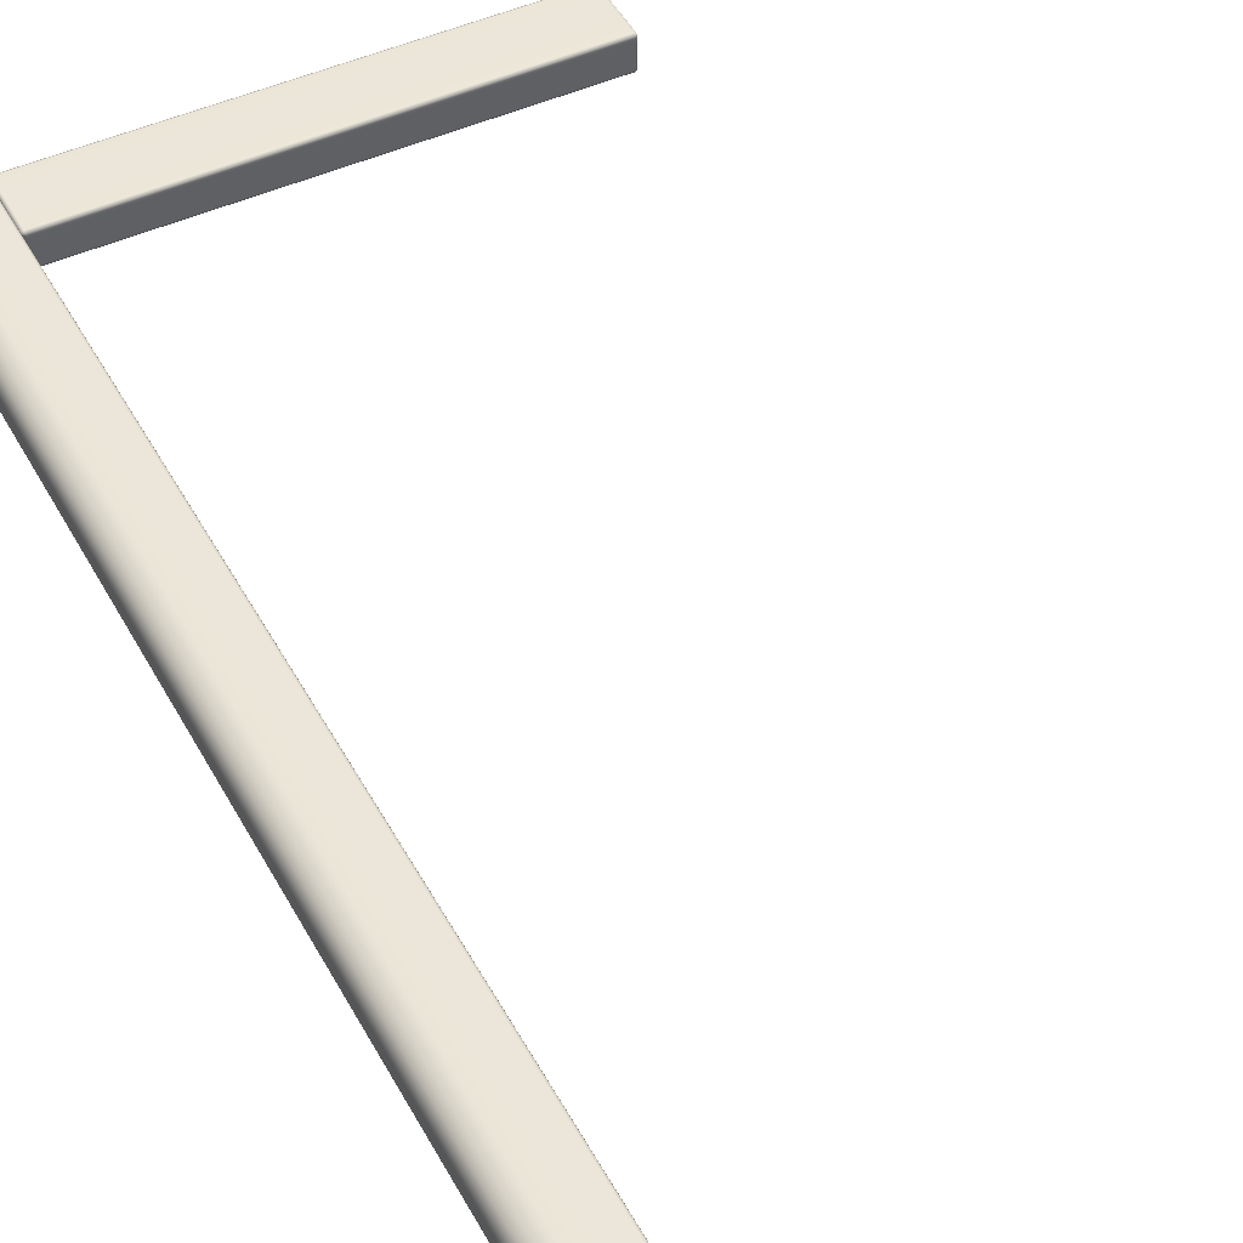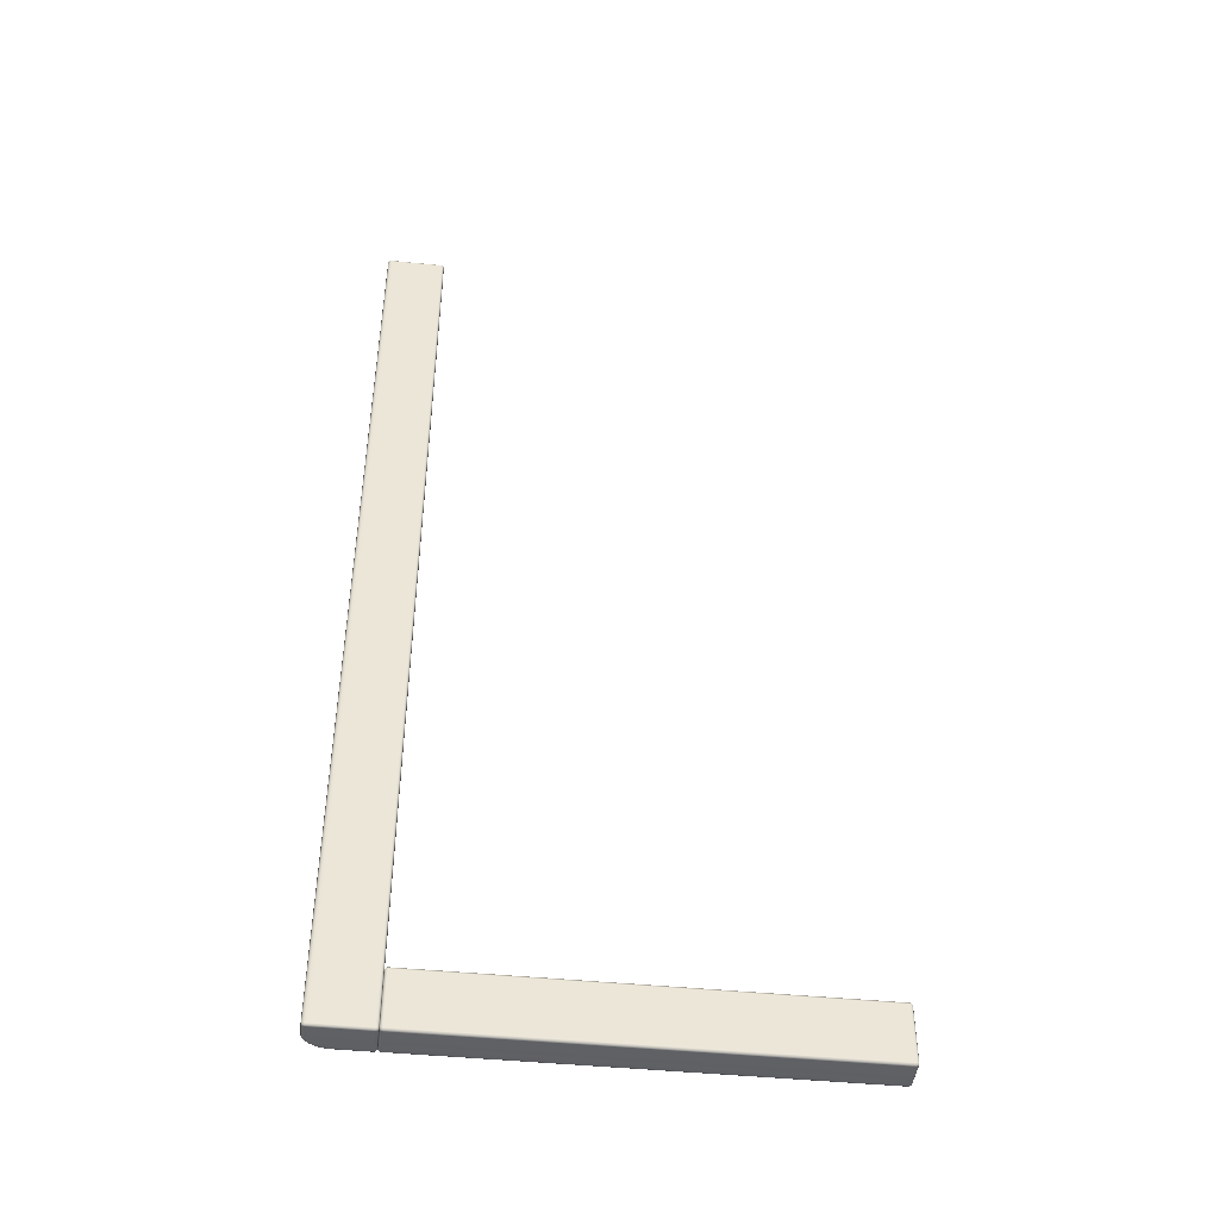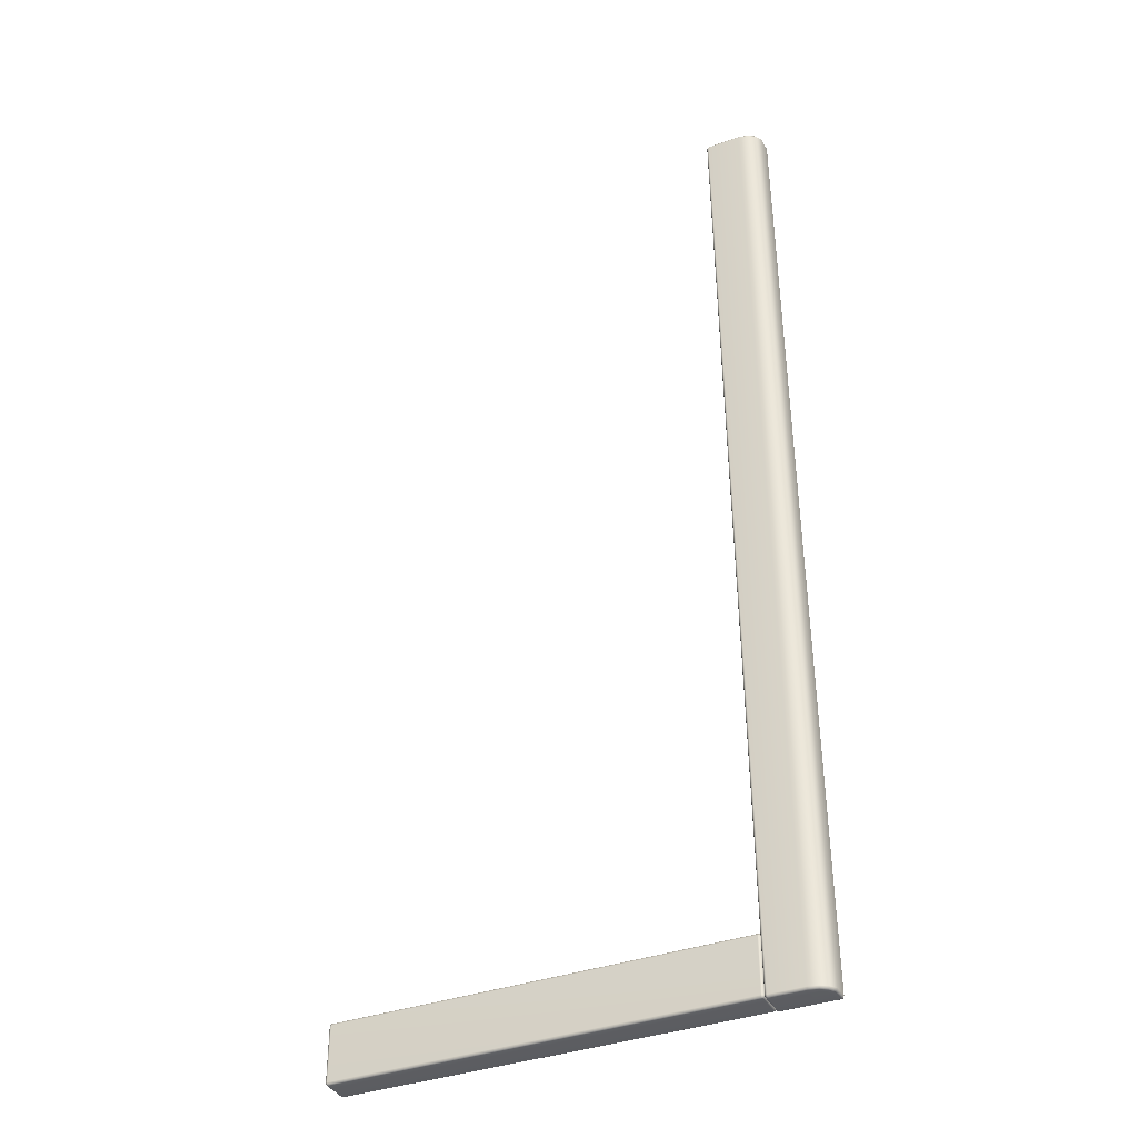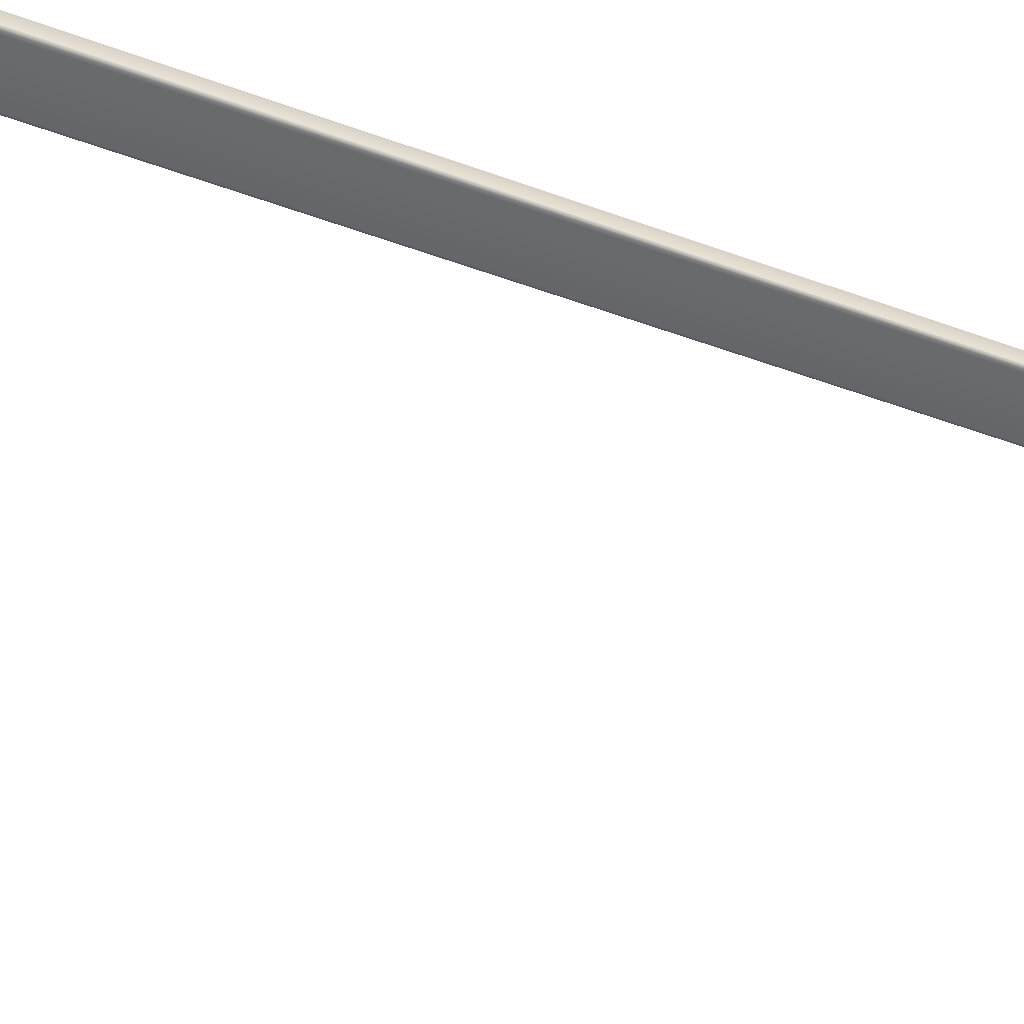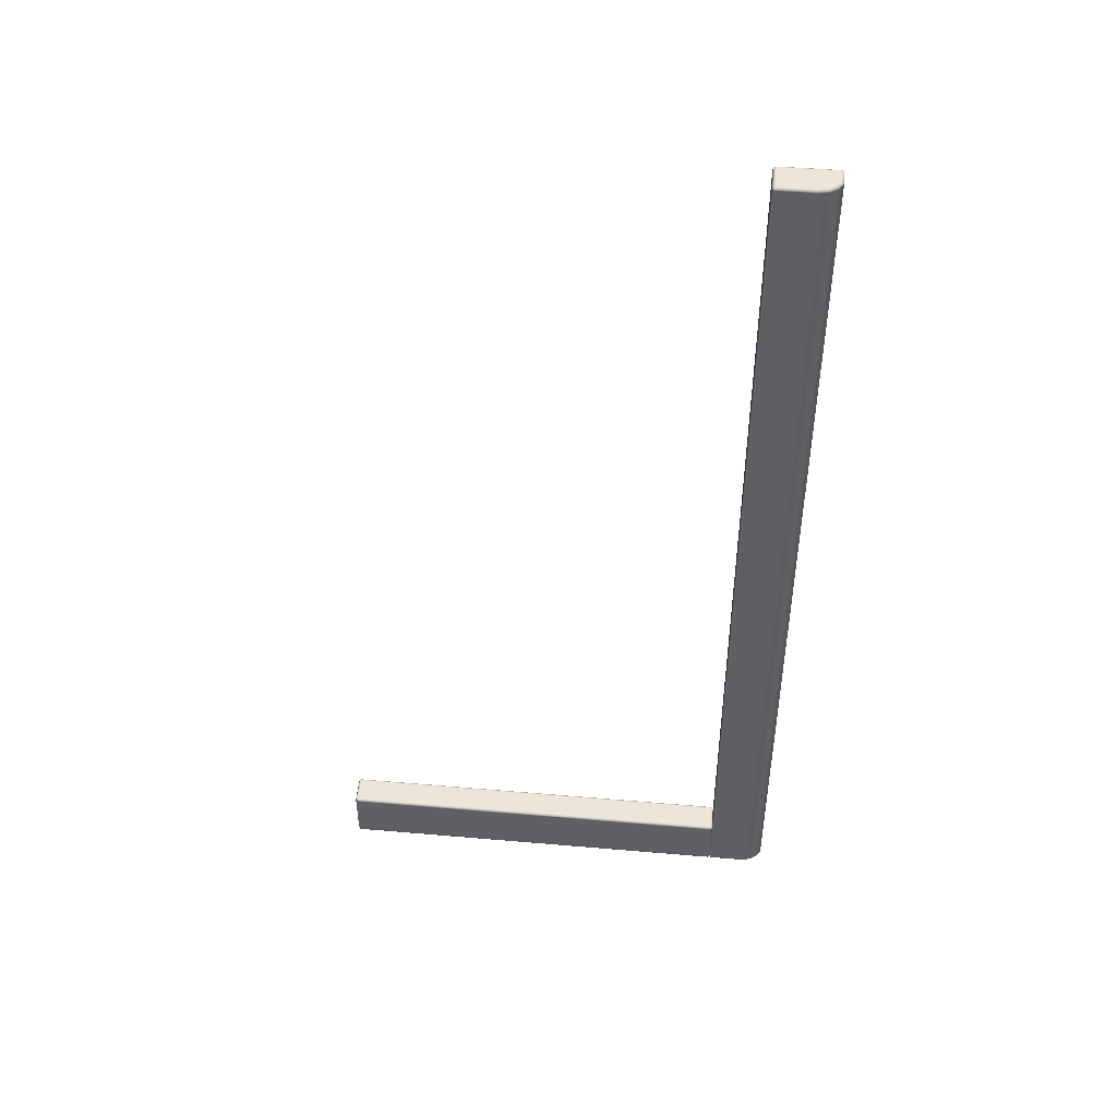
<metadata>
{"format":"obj","ext":"obj","renderer":"f3d","projection":"perspective","resolution":1024,"background":"white","views":[{"elev":47.6,"azim":-27.1,"up":"+Y"},{"elev":-45.3,"azim":-6.7,"up":"+Z"},{"elev":-37.0,"azim":-155.1,"up":"+Z"},{"elev":-52.7,"azim":-112.0,"up":"+Y"},{"elev":47.7,"azim":-174.6,"up":"+Z"}]}
</metadata>
<code>
g ENV_S04_SLC2_RoundBorder_Straight_02_MO
v -7.389 0.8212 15.86
v -7.484 0.8212 15.86
v -7.483 0.8842 15.89
v -7.386 0.8842 15.89
v -7.127 0.8212 15.86
v -7.368 1.307 15.89
v -7.472 1.341 15.89
v -7.349 1.524 15.89
v -7.127 0.8842 15.89
v -6.879 0.8842 15.89
v -6.879 0.8212 15.86
v -7.126 1.304 15.89
v -7.296 1.471 15.89
v -7.132 1.543 15.89
v -7.156 1.653 15.89
v -5.772 0.8842 15.89
v -5.772 0.8212 15.86
v -5.719 0.8333 15.85
v -5.708 0.8852 15.86
v -6.879 1.546 15.89
v -6.879 1.305 15.89
v -5.767 1.318 15.89
v -5.713 1.322 15.86
v -5.772 1.557 15.89
v -5.708 1.559 15.86
v -6.869 1.713 15.89
v -5.772 1.713 15.89
v -5.708 1.715 15.86
v -5.719 1.768 15.85
v -5.772 1.779 15.86
v -6.876 1.779 15.86
v -5.772 1.809 15.8
v -7.182 1.715 15.86
v -6.879 1.809 15.8
v -7.396 1.572 15.86
v -7.349 1.524 15.89
v -7.472 1.341 15.89
v -5.708 1.782 15.8
v -5.681 1.718 15.8
v -5.708 1.715 15.86
v -5.681 1.563 15.8
v -5.708 1.559 15.86
v -5.681 1.323 15.79
v -5.713 1.322 15.86
v -5.681 0.8886 15.8
v -5.708 0.8852 15.86
v -5.719 0.8333 15.85
v -5.708 0.8241 15.8
v -5.708 0.04302 -15.79
v -5.681 0.5424 -15.79
v -5.681 0.1075 -15.79
v -5.719 0.04981 -15.85
v -5.708 0.1012 -15.86
v -5.713 0.538 -15.85
v -5.708 0.7751 -15.86
v -5.681 0.7819 -15.79
v -5.708 0.9307 -15.86
v -5.681 0.937 -15.79
v -5.719 0.9841 -15.85
v -5.708 1.001 -15.79
v -5.772 1.028 -15.79
v -5.772 0.9947 -15.86
v -5.772 0.9278 -15.88
v -5.708 0.9307 -15.86
v -5.708 0.7751 -15.86
v -5.772 0.7717 -15.88
v -5.713 0.538 -15.85
v -6.869 0.9278 -15.88
v -6.876 0.9947 -15.86
v -6.879 1.028 -15.79
v -7.192 1.743 15.8
v -7.192 0.9618 -15.79
v -7.415 1.594 15.8
v -5.767 0.5322 -15.88
v -5.708 0.1012 -15.86
v -5.772 0.09878 -15.88
v -5.719 0.04981 -15.85
v -5.772 0.03672 -15.86
v -6.879 0.03672 -15.86
v -6.879 0.5191 -15.88
v -6.879 0.09878 -15.88
v -7.127 0.03672 -15.86
v -6.879 0.7611 -15.88
v -7.126 0.5182 -15.88
v -7.127 0.09878 -15.88
v -7.156 0.8677 -15.88
v -7.386 0.09878 -15.88
v -7.389 0.03672 -15.86
v -7.368 0.522 -15.88
v -7.483 0.09878 -15.88
v -7.484 0.0372 -15.86
v -7.472 0.5555 -15.88
v -7.349 0.7387 -15.88
v -7.132 0.7577 -15.88
v -7.296 0.6854 -15.88
v -7.182 0.9307 -15.86
v -7.396 0.7877 -15.86
v -7.349 0.7387 -15.88
v -7.472 0.5555 -15.88
v -7.415 0.8134 -15.79
v -7.562 1.374 15.8
v -7.562 0.5928 -15.79
v -7.536 0.5783 -15.86
v -7.536 1.362 15.86
v -7.547 0.1017 -15.86
v -7.483 0.09878 -15.88
v -7.574 0.109 -15.79
v -7.574 0.8895 15.8
v -7.547 0.8857 15.86
v -7.483 0.8842 15.89
v -7.537 0.05029 -15.85
v -7.484 0.0372 -15.86
v -7.537 0.8338 15.85
v -7.484 0.8212 15.86
v -7.548 0.8246 15.8
v -7.548 0.04399 -15.79
v -7.484 0.7974 15.8
v -7.484 0.01684 -15.79
v -7.391 0.7974 15.8
v -7.389 0.8212 15.86
v -7.391 0.01684 -15.79
v -7.389 0.03672 -15.86
v -7.127 0.7974 15.8
v -7.127 0.8212 15.86
v -6.879 0.8212 15.86
v -7.127 0.01684 -15.79
v -7.127 0.03672 -15.86
v -6.879 0.03672 -15.86
v -6.879 0.7974 15.8
v -5.772 0.8212 15.86
v -6.879 0.01684 -15.79
v -5.772 0.03672 -15.86
v -5.772 0.7974 15.8
v -5.719 0.8333 15.85
v -5.708 0.8241 15.8
v -5.772 0.01684 -15.79
v -5.719 0.04981 -15.85
v -5.708 0.04302 -15.79
v 7.536 0.0629 -14.07
v 7.509 0.0003567 -14.07
v 7.497 0.01296 -14.01
v 7.509 0.06484 -14
v 7.509 0.0003567 -15.78
v 7.536 0.4963 -14.06
v 7.503 0.5012 -14.01
v 7.536 0.0629 -15.78
v 7.497 0.01296 -15.83
v 7.509 0.06484 -15.84
v 7.536 0.4963 -15.78
v 7.503 0.5012 -15.84
v 7.536 0.7358 -15.78
v 7.509 0.7387 -15.84
v 7.536 0.7358 -14.07
v 7.509 0.7387 -14
v 7.536 0.892 -14.07
v 7.509 0.8939 -14
v 7.497 0.9472 -14.01
v 7.536 0.892 -15.78
v 7.509 0.8939 -15.84
v 7.497 0.9472 -15.83
v 7.509 0.9584 -14.07
v 7.445 0.9899 -14.07
v 7.509 0.9584 -15.78
v 7.445 0.9899 -15.78
v 7.445 0.9632 -14
v 7.445 0.8987 -13.98
v 7.509 0.8939 -14
v 7.445 0.7436 -13.98
v 7.509 0.7387 -14
v 7.442 0.5046 -13.98
v 7.503 0.5012 -14.01
v -5.602 0.7843 -13.98
v -5.602 0.9395 -13.98
v -5.602 1.004 -14
v 7.445 0.0692 -13.98
v 7.509 0.06484 -14
v 7.497 0.01296 -14.01
v -5.602 1.03 -14.07
v -5.654 0.9957 -14.01
v -5.602 1.03 -15.78
v -5.666 0.9443 -14
v -5.666 0.7887 -14
v -5.66 0.5506 -14.01
v -5.599 0.5448 -13.98
v -5.666 0.1148 -14
v -5.602 0.1099 -13.98
v -5.654 0.06145 -14.01
v -5.666 1.008 -14.07
v -5.602 0.04593 -14
v -5.602 0.01927 -14.07
v -5.666 0.05029 -14.07
v -5.666 0.05029 -15.78
v 7.445 0.005205 -14
v 7.445 -0.02146 -14.07
v 7.509 0.0003567 -14.07
v 7.445 -0.02146 -15.78
v 7.509 0.0003567 -15.78
v 7.497 0.01296 -15.83
v 7.445 0.005205 -15.84
v -5.602 0.01927 -15.78
v -5.654 0.06145 -15.83
v -5.602 0.04593 -15.84
v -5.693 0.9463 -14.07
v -5.666 0.9443 -14
v -5.666 1.008 -15.78
v -5.693 0.7897 -14.07
v -5.666 0.7887 -14
v -5.693 0.9463 -15.78
v -5.654 0.9957 -15.83
v -5.693 0.5506 -14.06
v -5.66 0.5506 -14.01
v -5.693 0.1167 -14.07
v -5.666 0.1148 -14
v -5.654 0.06145 -14.01
v -5.666 0.05029 -14.07
v -5.693 0.5506 -15.78
v -5.693 0.1167 -15.78
v -5.666 0.05029 -15.78
v -5.654 0.06145 -15.83
v -5.666 0.1148 -15.84
v -5.66 0.5506 -15.84
v -5.666 0.7887 -15.84
v -5.693 0.7897 -15.78
v -5.666 0.9443 -15.84
v -5.666 0.9443 -15.84
v -5.602 0.9395 -15.87
v -5.666 0.7887 -15.84
v -5.602 1.004 -15.84
v 7.445 0.9632 -15.84
v 7.445 0.8987 -15.87
v 7.509 0.8939 -15.84
v -5.602 0.7843 -15.87
v -5.66 0.5506 -15.84
v 7.445 0.7436 -15.87
v 7.509 0.7387 -15.84
v 7.442 0.5046 -15.87
v 7.503 0.5012 -15.84
v -5.599 0.5448 -15.87
v -5.666 0.1148 -15.84
v -5.602 0.1099 -15.87
v -5.654 0.06145 -15.83
v -5.602 0.04593 -15.84
v 7.445 0.0692 -15.87
v 7.509 0.06484 -15.84
v 7.445 0.005205 -15.84
v 7.497 0.01296 -15.83
g ENV_S04_SLC2_RoundBorder_Straight_02_MO_0
f 3 2 1
f 3 1 4
f 4 1 5
f 6 3 4
f 6 7 3
f 6 8 7
f 4 5 9
f 9 6 4
f 5 10 9
f 5 11 10
f 9 12 6
f 10 12 9
f 6 13 8
f 12 13 6
f 8 13 14
f 12 14 13
f 8 14 15
f 11 16 10
f 11 17 16
f 16 17 18
f 16 18 19
f 12 20 14
f 15 14 20
f 10 21 12
f 16 21 10
f 12 21 20
f 19 22 16
f 16 22 21
f 19 23 22
f 24 21 22
f 23 24 22
f 24 20 21
f 23 25 24
f 24 26 20
f 15 20 26
f 25 27 24
f 24 27 26
f 25 28 27
f 27 28 29
f 26 27 30
f 27 29 30
f 26 30 31
f 15 26 31
f 32 30 29
f 31 30 32
f 15 31 33
f 31 32 34
f 33 31 34
f 15 33 35
f 15 35 36
f 37 36 35
f 32 29 38
f 39 38 29
f 39 29 40
f 41 39 40
f 41 40 42
f 42 43 41
f 42 44 43
f 45 43 44
f 45 44 46
f 45 46 47
f 45 47 48
f 49 45 48
f 50 41 43
f 50 43 45
f 49 51 45
f 50 45 51
f 52 51 49
f 52 53 51
f 54 51 53
f 54 50 51
f 55 50 54
f 50 56 41
f 55 56 50
f 56 39 41
f 57 56 55
f 56 58 39
f 57 58 56
f 58 38 39
f 59 58 57
f 58 60 38
f 59 60 58
f 60 32 38
f 60 61 32
f 59 61 60
f 61 34 32
f 59 62 61
f 59 63 62
f 59 64 63
f 63 64 65
f 63 65 66
f 66 65 67
f 62 63 68
f 66 68 63
f 61 62 69
f 62 68 69
f 61 70 34
f 61 69 70
f 70 71 34
f 33 34 71
f 70 72 71
f 69 72 70
f 33 71 73
f 72 73 71
f 33 73 35
f 66 67 74
f 75 74 67
f 75 76 74
f 77 76 75
f 77 78 76
f 76 78 79
f 80 66 74
f 80 74 76
f 76 79 81
f 80 76 81
f 81 79 82
f 80 83 66
f 66 83 68
f 84 80 81
f 83 80 84
f 81 82 85
f 84 81 85
f 83 86 68
f 69 68 86
f 87 85 82
f 87 82 88
f 89 85 87
f 89 84 85
f 90 87 88
f 90 89 87
f 90 88 91
f 90 92 89
f 89 92 93
f 83 84 94
f 83 94 86
f 94 93 86
f 84 89 95
f 89 93 95
f 84 95 94
f 94 95 93
f 69 86 96
f 69 96 72
f 86 97 96
f 86 98 97
f 97 98 99
f 96 100 72
f 96 97 100
f 72 100 73
f 100 101 73
f 35 73 101
f 97 102 100
f 100 102 101
f 97 99 103
f 97 103 102
f 35 101 104
f 37 35 104
f 105 103 99
f 105 99 106
f 107 102 103
f 107 103 105
f 102 108 101
f 108 104 101
f 102 107 108
f 109 37 104
f 108 109 104
f 109 110 37
f 111 105 106
f 111 107 105
f 111 106 112
f 110 109 113
f 108 113 109
f 110 113 114
f 107 115 108
f 108 115 113
f 111 116 107
f 107 116 115
f 117 113 115
f 117 114 113
f 116 117 115
f 111 118 116
f 111 112 118
f 116 118 117
f 114 117 119
f 118 119 117
f 114 119 120
f 112 121 118
f 118 121 119
f 112 122 121
f 120 119 123
f 121 123 119
f 120 123 124
f 123 125 124
f 122 126 121
f 121 126 123
f 122 127 126
f 128 126 127
f 123 129 125
f 126 129 123
f 129 130 125
f 128 131 126
f 126 131 129
f 132 131 128
f 129 133 130
f 131 133 129
f 133 134 130
f 133 135 134
f 132 136 131
f 131 136 133
f 136 135 133
f 137 136 132
f 136 138 135
f 137 138 136
f 141 140 139
f 141 139 142
f 139 140 143
f 142 139 144
f 142 144 145
f 139 143 146
f 144 139 146
f 146 143 147
f 146 147 148
f 148 149 146
f 144 146 149
f 148 150 149
f 150 151 149
f 151 144 149
f 150 152 151
f 153 145 144
f 151 153 144
f 153 154 145
f 155 154 153
f 155 153 151
f 155 156 154
f 157 156 155
f 152 158 151
f 155 151 158
f 152 159 158
f 158 159 160
f 161 155 158
f 157 155 161
f 157 161 162
f 161 158 163
f 158 160 163
f 162 161 163
f 164 163 160
f 162 163 164
f 157 162 165
f 157 165 166
f 157 166 167
f 167 166 168
f 167 168 169
f 169 168 170
f 169 170 171
f 172 168 166
f 170 168 172
f 173 166 165
f 172 166 173
f 174 165 162
f 173 165 174
f 171 170 175
f 171 175 176
f 177 176 175
f 174 162 178
f 173 174 179
f 178 179 174
f 180 178 162
f 180 162 164
f 173 179 181
f 173 181 182
f 173 182 172
f 172 182 183
f 172 183 184
f 170 172 184
f 184 183 185
f 186 170 184
f 184 185 186
f 186 175 170
f 186 185 187
f 178 188 179
f 188 178 180
f 189 175 186
f 186 187 189
f 190 189 187
f 190 187 191
f 190 191 192
f 189 193 175
f 190 193 189
f 177 175 193
f 177 193 194
f 190 194 193
f 177 194 195
f 195 194 196
f 196 194 190
f 195 196 197
f 196 198 197
f 196 199 198
f 190 192 200
f 196 190 200
f 199 196 200
f 201 200 192
f 199 200 202
f 201 202 200
f 203 179 188
f 203 204 179
f 203 188 205
f 188 180 205
f 204 203 206
f 204 206 207
f 203 205 208
f 206 203 208
f 209 205 180
f 209 208 205
f 207 206 210
f 207 210 211
f 212 211 210
f 212 213 211
f 212 214 213
f 212 215 214
f 216 210 206
f 212 210 216
f 215 212 217
f 212 216 217
f 215 217 218
f 219 218 217
f 219 217 220
f 221 220 217
f 221 217 216
f 222 221 216
f 216 206 223
f 222 216 223
f 206 208 223
f 224 222 223
f 224 223 208
f 209 224 208
f 209 226 225
f 226 227 225
f 209 228 226
f 209 180 228
f 164 228 180
f 164 229 228
f 229 226 228
f 164 160 229
f 230 229 160
f 229 230 226
f 230 160 231
f 226 232 227
f 230 232 226
f 233 227 232
f 234 230 231
f 230 234 232
f 234 231 235
f 235 236 234
f 232 234 236
f 235 237 236
f 233 232 238
f 232 236 238
f 238 239 233
f 238 240 239
f 236 240 238
f 241 239 240
f 241 240 242
f 243 236 237
f 236 243 240
f 243 242 240
f 243 237 244
f 243 245 242
f 243 244 246
f 243 246 245

</code>
